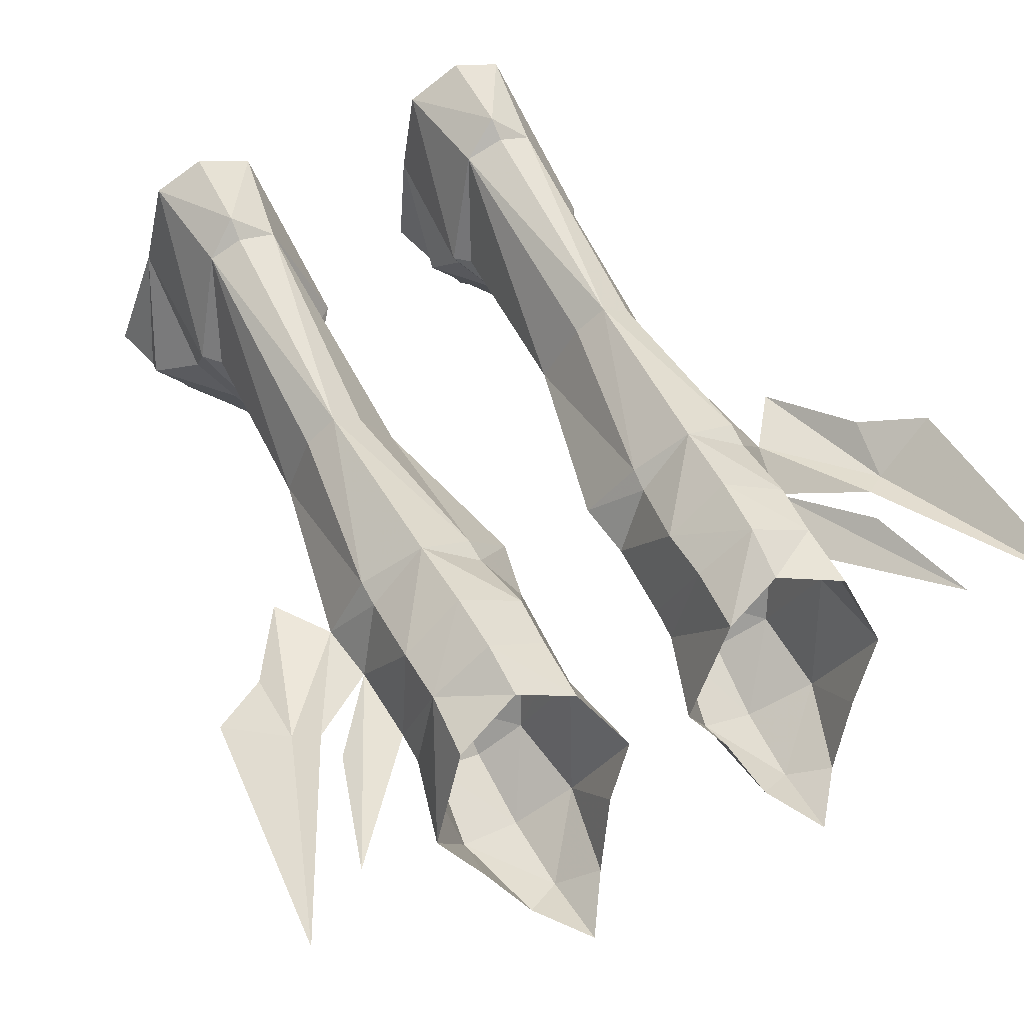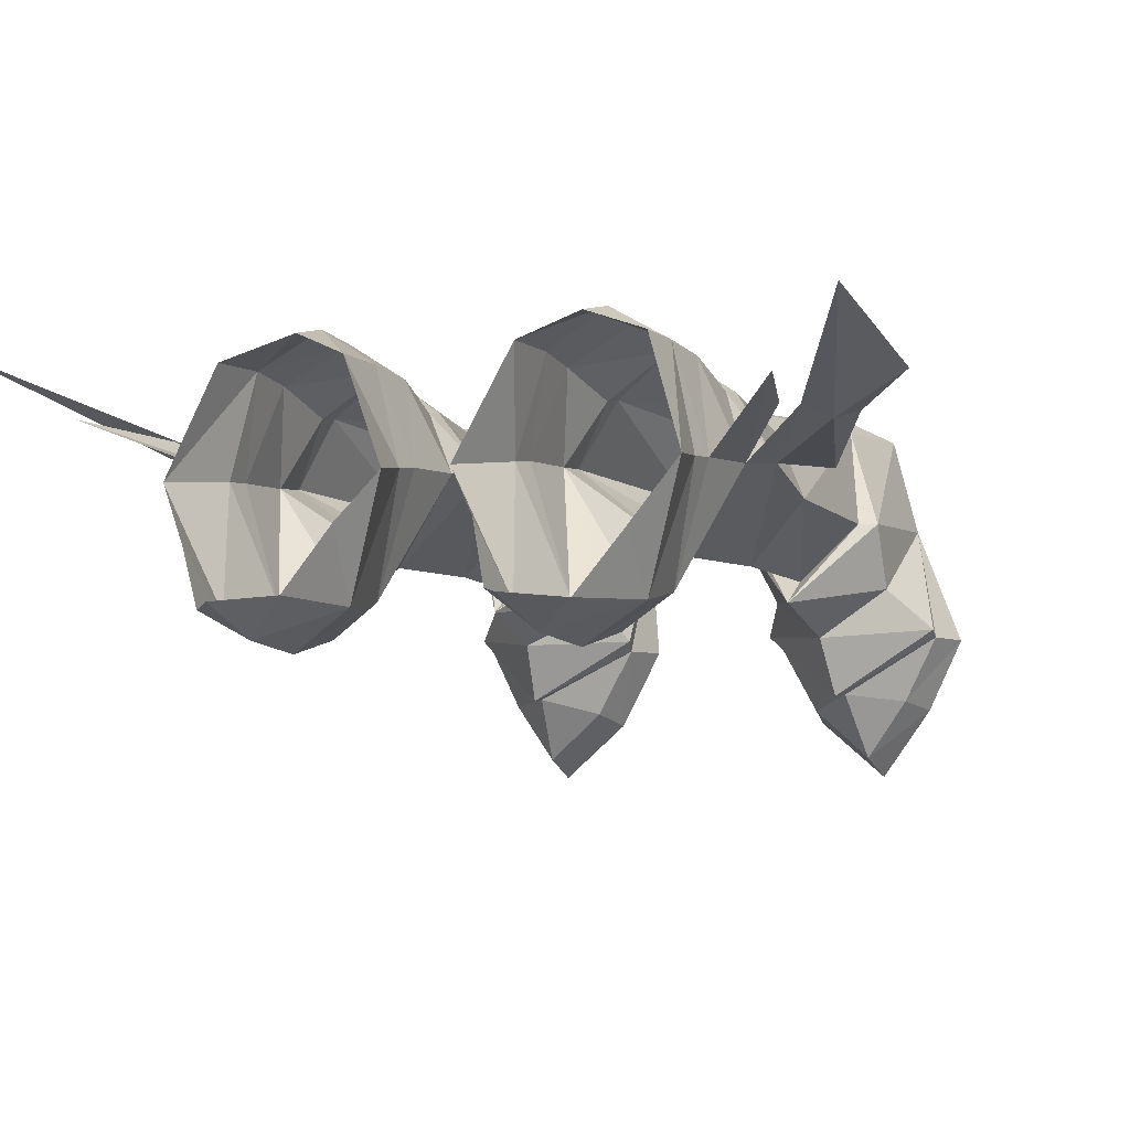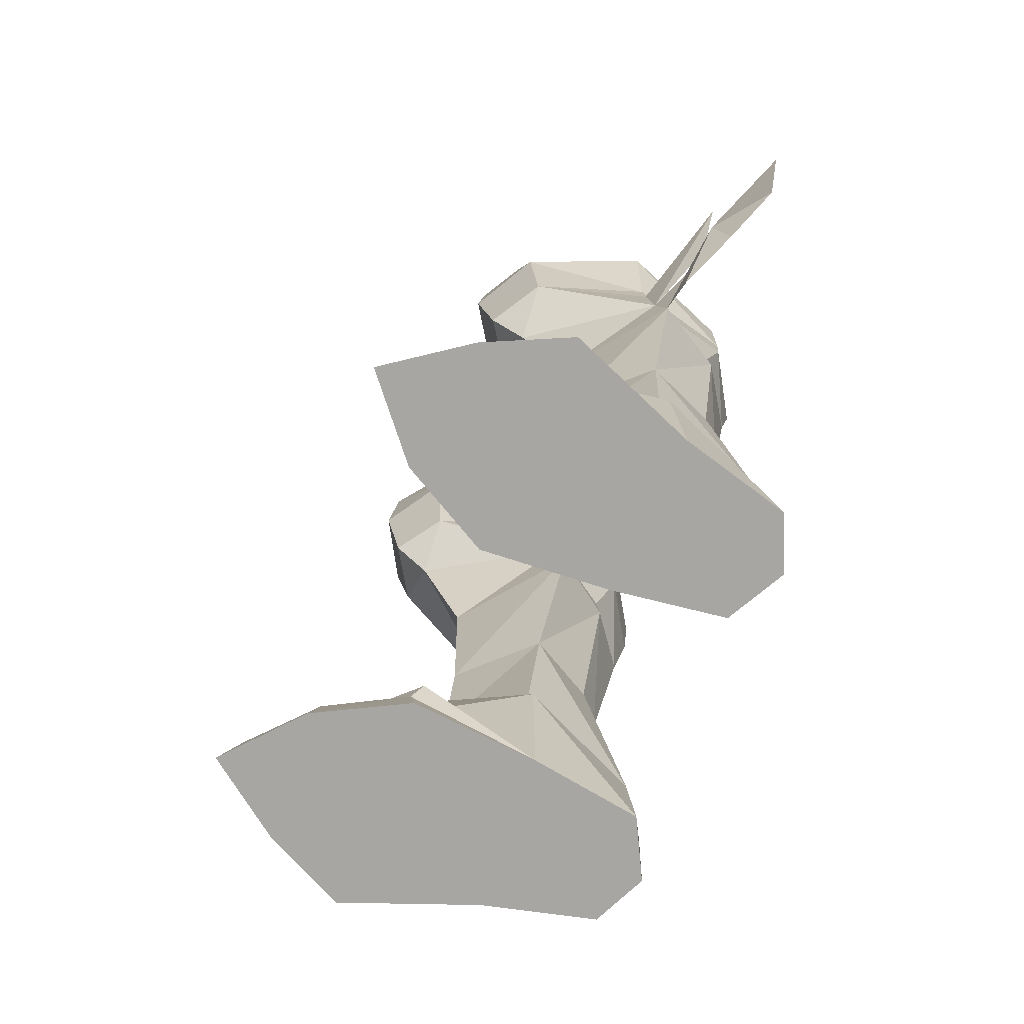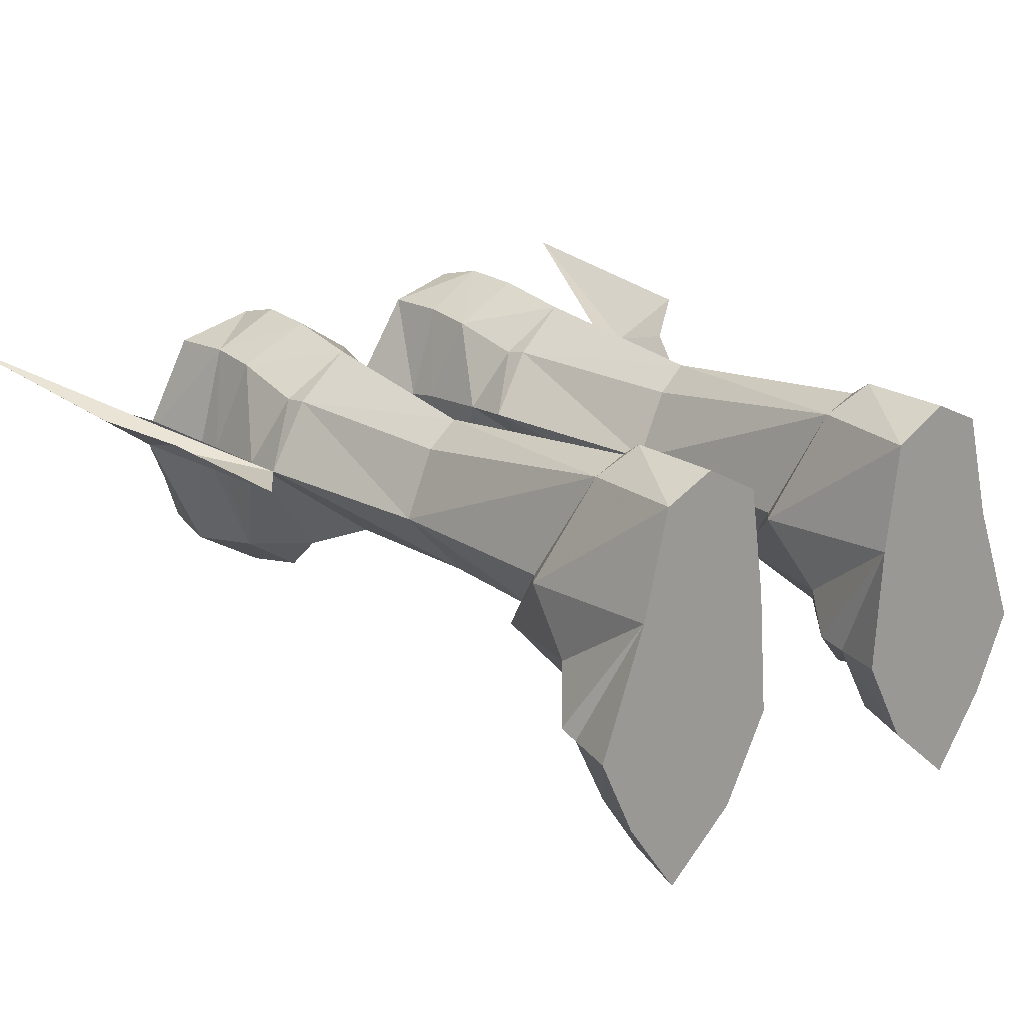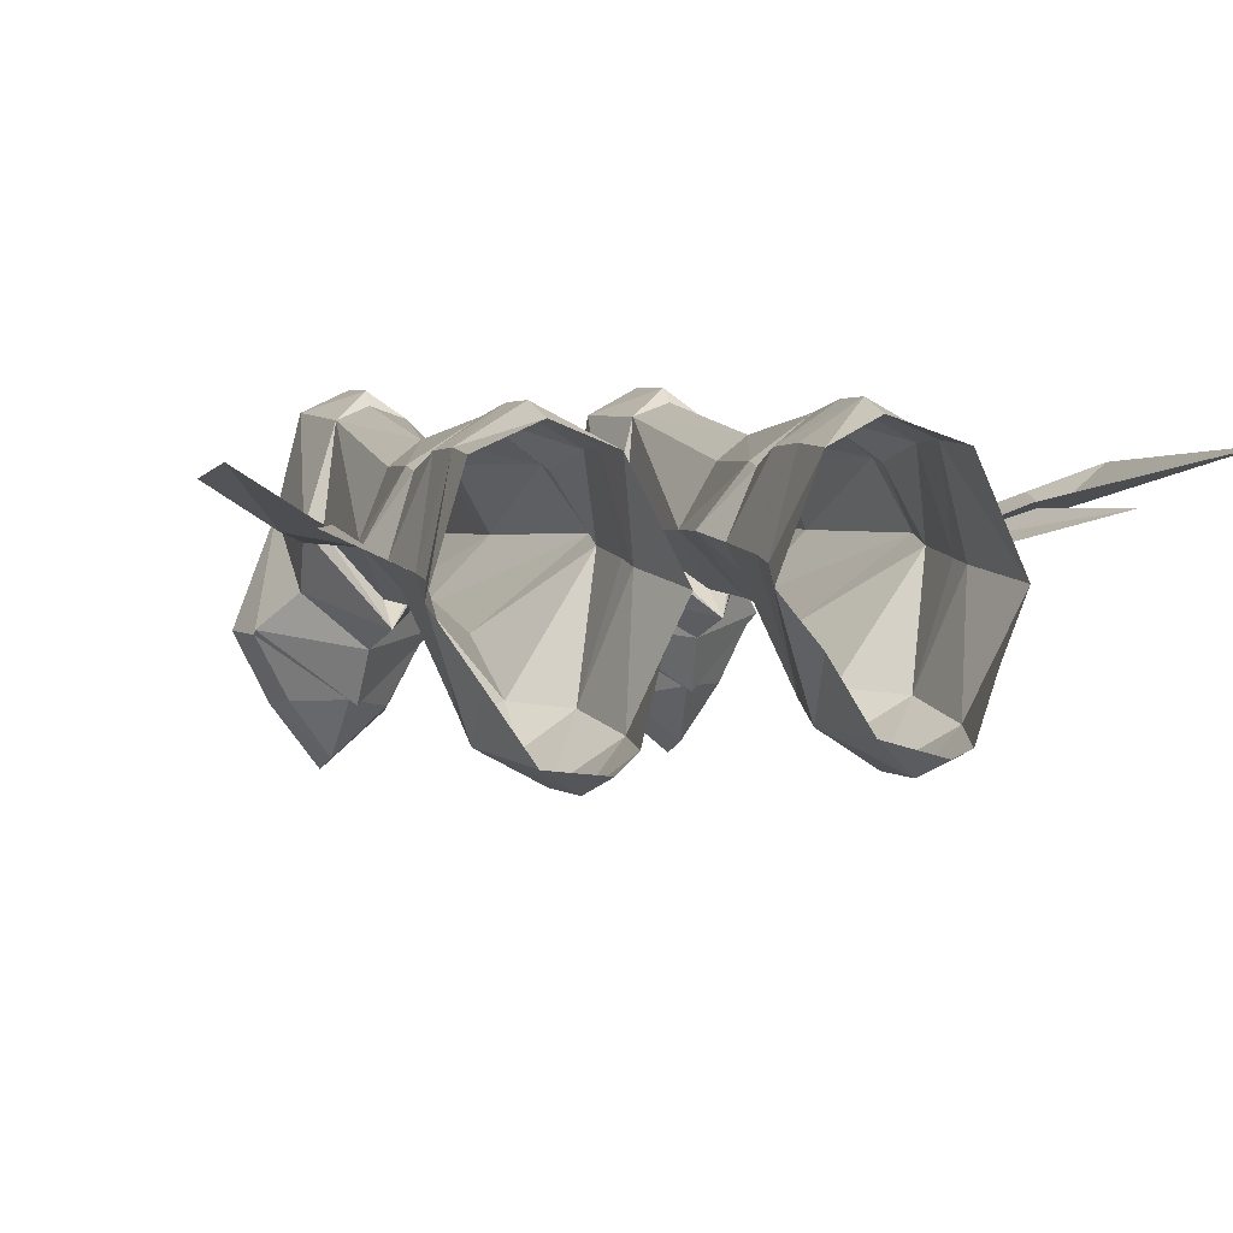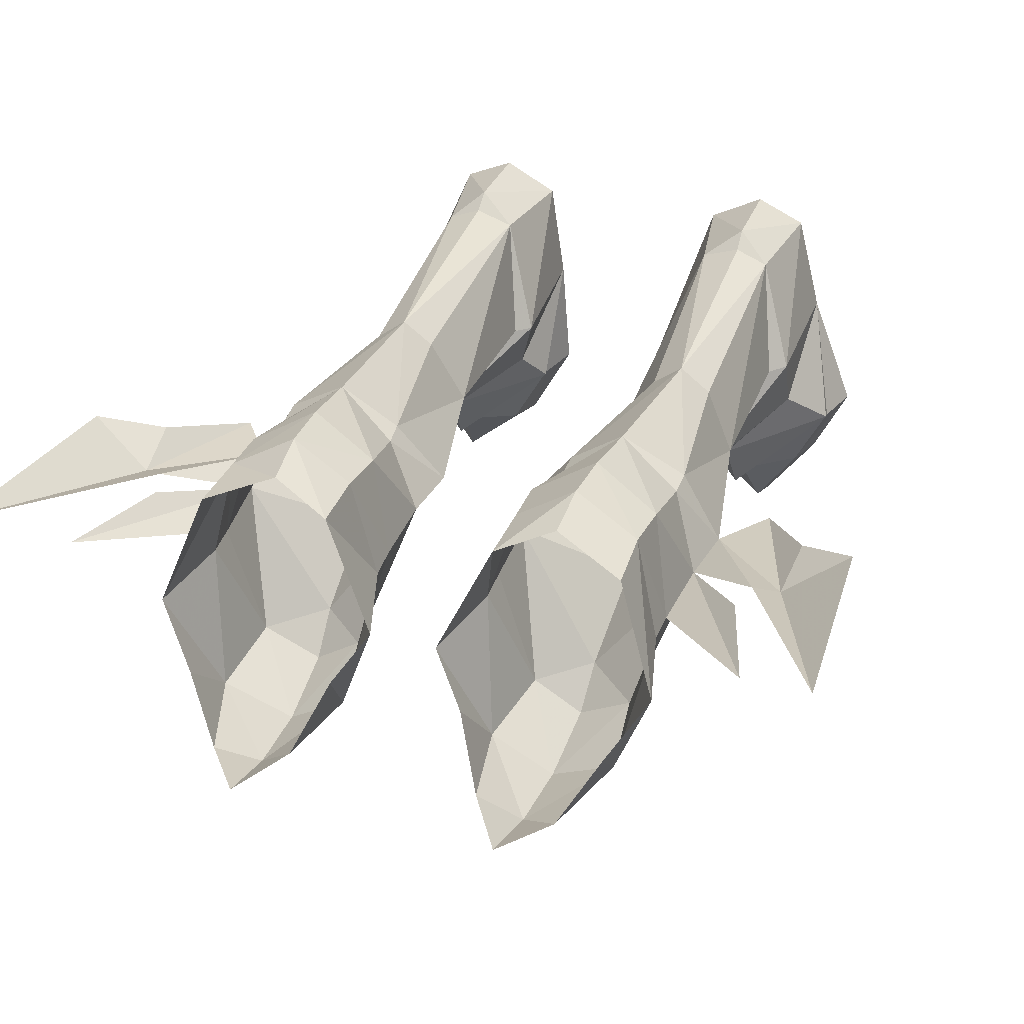
<metadata>
{"format":"obj","ext":"obj","renderer":"f3d","projection":"perspective","resolution":1024,"background":"white","views":[{"elev":58.2,"azim":-26.7,"up":"+Y"},{"elev":-5.3,"azim":23.4,"up":"+Y"},{"elev":-74.2,"azim":67.6,"up":"+Z"},{"elev":18.9,"azim":139.5,"up":"+Y"},{"elev":6.6,"azim":-16.4,"up":"+Y"},{"elev":33.8,"azim":18.7,"up":"+Y"}]}
</metadata>
<code>
g soulhunter_shoe_female_26520
v -2.917 5.112 26.05
v -2.964 5.123 23.77
v -4.983 6.423 23.68
v -4.906 5.995 25.48
v -1.172 1.34 26.81
v -2.009 1.727 23.96
v -2.876 4.92 21.89
v -5.073 6.278 21.59
v -3.182 1.682 11.89
v -4.422 3.92 12.06
v -3.268 4.323 18.64
v -1.683 2.193 18.24
v -2.027 1.879 22.87
v -5.48 -0.6344 11.93
v -5.232 -0.7763 17.65
v -6.861 -2.396 23.01
v -5.007 -3.543 22.69
v -4.884 -4.152 25.5
v -7.168 -2.846 25.95
v -4.761 -3.88 28.34
v -6.126 -2.979 29.19
v -8.685 1.25 27.12
v -8.012 1.556 24.23
v -3.356 -2.39 22.84
v -2.764 -2.755 25.74
v -3.345 -2.611 29.07
v -1.172 1.34 26.81
v -7.19 5.159 23.96
v -7.294 5.09 26.24
v -7.296 4.974 22.05
v -8.671 1.987 18.53
v -7.5 1.6 12.16
v -5.466 4.764 12.14
v -6.54 3.918 12.12
v -7.315 4.353 18.51
v -5.186 5.764 18.94
v -8.289 1.771 20.47
v -8.057 1.643 23.14
v -11.63 3.345 27.71
v -10.47 3.084 23.64
v -10.8 3.169 22.62
v -11.64 2.781 22.03
v -8.671 1.987 18.53
v -8.289 1.771 20.47
v -10.03 1.981 16.67
v -11.86 3.293 19.87
v -8.057 1.643 23.14
v -8.289 1.771 20.47
v -3.217 4.178 19.44
v -2.009 2.007 20.2
v -7.285 4.242 19.42
v 4.973 6.423 23.68
v 2.954 5.123 23.77
v 2.907 5.112 26.05
v 4.895 5.995 25.48
v 1.998 1.727 23.96
v 1.161 1.34 26.81
v 5.062 6.278 21.59
v 2.866 4.92 21.89
v 3.258 4.323 18.64
v 4.411 3.92 12.06
v 3.171 1.682 11.89
v 1.673 2.193 18.24
v 2.017 1.879 22.87
v 5.47 -0.6344 11.93
v 5.222 -0.7763 17.65
v 4.874 -4.152 25.5
v 4.997 -3.543 22.69
v 6.851 -2.396 23.01
v 7.158 -2.846 25.95
v 6.115 -2.979 29.19
v 4.751 -3.88 28.34
v 8.002 1.556 24.23
v 8.674 1.25 27.12
v 3.346 -2.39 22.84
v 2.754 -2.755 25.74
v 3.335 -2.611 29.07
v 1.161 1.34 26.81
v 7.283 5.09 26.24
v 7.18 5.159 23.96
v 7.286 4.974 22.05
v 7.489 1.6 12.16
v 8.66 1.987 18.53
v 7.305 4.353 18.51
v 6.529 3.918 12.12
v 5.456 4.764 12.14
v 5.176 5.764 18.94
v 8.279 1.771 20.47
v 10.46 3.085 23.64
v 11.62 3.345 27.71
v 8.046 1.643 23.14
v 10.78 3.169 22.62
v 8.279 1.771 20.47
v 8.66 1.987 18.53
v 11.63 2.781 22.03
v 10.02 1.981 16.67
v 11.84 3.293 19.87
v 8.279 1.771 20.47
v 8.046 1.643 23.14
v 3.207 4.178 19.44
v 1.999 2.007 20.2
v 7.275 4.242 19.42
v -4.644 -2.908 31.1
v -7.366 -0.8877 28.06
v -5.073 -2.318 21.3
v -2.332 -0.3554 27.71
v -14.33 5.226 30.11
v -13.81 4.258 21.37
v 4.634 -2.908 31.1
v 7.356 -0.8877 28.06
v 5.063 -2.318 21.3
v 2.322 -0.3555 27.71
v 14.32 5.227 30.11
v 13.8 4.258 21.37
f 1 2 3
f 3 4 1
f 1 5 6
f 6 2 1
f 7 8 3
f 3 2 7
f 9 10 11
f 11 12 9
f 13 7 2
f 2 6 13
f 14 9 12
f 12 15 14
f 16 17 18
f 18 19 16
f 20 21 19
f 19 18 20
f 19 22 23
f 23 16 19
f 18 17 24
f 24 25 18
f 25 26 20
f 20 18 25
f 6 27 25
f 25 24 6
f 28 29 4
f 4 3 28
f 8 30 28
f 28 3 8
f 31 32 14
f 14 15 31
f 33 34 35
f 35 36 33
f 37 38 39
f 39 40 37
f 41 42 43
f 43 44 41
f 45 43 42
f 42 46 45
f 47 30 48
f 48 16 47
f 12 11 49
f 49 50 12
f 31 48 51
f 51 35 31
f 35 34 32
f 32 31 35
f 11 10 33
f 33 36 11
f 52 53 54
f 54 55 52
f 56 57 54
f 54 53 56
f 52 58 59
f 59 53 52
f 60 61 62
f 62 63 60
f 53 59 64
f 64 56 53
f 63 62 65
f 65 66 63
f 67 68 69
f 69 70 67
f 70 71 72
f 72 67 70
f 73 74 70
f 70 69 73
f 75 68 67
f 67 76 75
f 72 77 76
f 76 67 72
f 76 78 56
f 56 75 76
f 55 79 80
f 80 52 55
f 80 81 58
f 58 52 80
f 65 82 83
f 83 66 65
f 84 85 86
f 86 87 84
f 88 89 90
f 90 91 88
f 92 93 94
f 94 95 92
f 96 97 95
f 95 94 96
f 98 81 99
f 99 69 98
f 100 60 63
f 63 101 100
f 102 98 83
f 83 84 102
f 82 85 84
f 84 83 82
f 86 61 60
f 60 87 86
f 47 23 28
f 35 51 36
f 29 28 22
f 20 103 21
f 104 19 21
f 17 16 105
f 103 20 26
f 25 106 26
f 24 17 105
f 105 50 24
f 8 7 36
f 13 50 7
f 15 12 50
f 48 15 105
f 105 15 50
f 47 16 23
f 13 6 24
f 36 30 8
f 28 30 47
f 104 22 19
f 25 27 106
f 30 36 51
f 50 49 7
f 105 16 48
f 31 15 48
f 107 108 42
f 42 41 107
f 42 108 46
f 50 13 24
f 28 23 22
f 51 48 30
f 49 36 7
f 11 36 49
f 80 73 99
f 87 102 84
f 74 80 79
f 71 109 72
f 71 70 110
f 111 69 68
f 77 72 109
f 77 112 76
f 111 68 75
f 75 101 111
f 87 59 58
f 59 101 64
f 101 63 66
f 111 66 98
f 101 66 111
f 73 69 99
f 75 56 64
f 58 81 87
f 99 81 80
f 70 74 110
f 112 78 76
f 102 87 81
f 59 100 101
f 98 69 111
f 98 66 83
f 113 95 114
f 95 113 92
f 95 97 114
f 75 64 101
f 74 73 80
f 81 98 102
f 59 87 100
f 100 87 60
g soulhunter_shoe_female_26520
v -4.199 -5.703 -0.1482
v -2.643 -2.815 -0.1482
v -3.13 -2.819 1.639
v -4.501 -5.284 1.649
v -6.53 -7.078 1.655
v -8.017 -4.957 1.646
v -8.459 -5.249 -0.1474
v -6.622 -7.777 -0.1478
v -2.643 -2.815 -0.1482
v -9.723 -2.6 -0.1475
v -8.085 1.599 -0.1475
v -2.964 1.313 -0.1482
v -7.163 5.138 -0.1476
v -3.497 4.917 -0.148
v -9.723 -2.6 -0.1475
v -9.216 -2.568 1.64
v -4.199 -5.703 -0.1482
v -8.459 -5.249 -0.1474
v -5.422 6.013 3.006
v -4.089 5.024 3.645
v -3.497 4.917 -0.148
v -5.41 5.927 -0.1478
v -3.59 -1.246 3.504
v -2.721 1.188 4.964
v -5.757 -1.672 8.802
v -5.899 -2.736 5.533
v -7.925 -0.8763 3.727
v -9.281 -2.316 2.227
v -6.095 -4.826 4.349
v -6.201 -4.744 3.451
v -2.902 -2.474 2.397
v -8.012 1.417 5.073
v -7.163 5.138 -0.1476
v -6.605 5.029 3.692
v -5.742 -0.8103 7.335
v -5.48 -0.6344 11.93
v -7.5 1.6 12.16
v -7.45 1.386 5.653
v -3.182 1.682 11.89
v -3.257 1.185 5.416
v -6.605 5.029 3.692
v -6.54 3.918 12.12
v -5.466 4.764 12.14
v -5.435 5.514 3.711
v -4.089 5.024 3.645
v -4.422 3.92 12.06
v 3.12 -2.819 1.639
v 2.633 -2.815 -0.1482
v 4.189 -5.703 -0.1482
v 4.491 -5.284 1.649
v 8.448 -5.249 -0.1474
v 8.006 -4.957 1.646
v 6.52 -7.078 1.655
v 6.612 -7.777 -0.1478
v 8.075 1.599 -0.1475
v 9.713 -2.6 -0.1474
v 2.633 -2.815 -0.1482
v 2.954 1.313 -0.1482
v 3.486 4.917 -0.148
v 7.153 5.138 -0.1476
v 9.713 -2.6 -0.1474
v 9.206 -2.567 1.641
v 8.448 -5.249 -0.1474
v 4.189 -5.703 -0.1482
v 3.486 4.917 -0.148
v 4.079 5.024 3.645
v 5.411 6.013 3.006
v 5.4 5.927 -0.1478
v 5.747 -1.671 8.802
v 2.711 1.188 4.964
v 3.58 -1.246 3.504
v 5.889 -2.736 5.533
v 9.271 -2.316 2.227
v 7.915 -0.8763 3.727
v 6.085 -4.826 4.349
v 6.191 -4.744 3.451
v 2.892 -2.474 2.397
v 8.002 1.417 5.073
v 6.594 5.029 3.692
v 7.153 5.138 -0.1476
v 7.489 1.6 12.16
v 5.47 -0.6344 11.93
v 5.732 -0.8103 7.335
v 7.44 1.386 5.653
v 3.171 1.682 11.89
v 3.247 1.185 5.416
v 5.456 4.764 12.14
v 6.529 3.918 12.12
v 6.594 5.029 3.692
v 5.425 5.514 3.711
v 4.079 5.024 3.645
v 4.411 3.92 12.06
v -8.085 1.599 -0.1475
v -5.435 5.514 3.711
v -3.257 1.185 5.416
v -5.41 5.927 -0.1478
v -2.964 1.313 -0.1482
v -6.622 -7.777 -0.1478
v -7.45 1.386 5.653
v -5.742 -0.8103 7.335
v 8.075 1.599 -0.1475
v 5.425 5.514 3.711
v 3.247 1.185 5.416
v 5.4 5.927 -0.1478
v 2.954 1.313 -0.1482
v 6.612 -7.777 -0.1478
v 5.732 -0.8103 7.335
v 7.44 1.386 5.653
f 115 116 117
f 117 118 115
f 119 120 121
f 121 122 119
f 123 124 125
f 125 126 123
f 127 128 126
f 126 125 127
f 118 119 122
f 122 115 118
f 129 121 120
f 120 130 129
f 131 132 124
f 124 123 131
f 133 134 135
f 135 136 133
f 137 138 139
f 139 140 137
f 140 141 142
f 142 143 140
f 143 144 117
f 117 145 143
f 141 140 139
f 139 146 141
f 147 148 133
f 133 136 147
f 149 150 151
f 151 152 149
f 153 150 149
f 149 154 153
f 130 144 143
f 143 142 130
f 145 137 140
f 140 143 145
f 155 156 157
f 157 158 155
f 159 158 157
f 157 160 159
f 161 162 163
f 163 164 161
f 165 166 167
f 167 168 165
f 169 170 171
f 171 172 169
f 172 173 174
f 174 169 172
f 168 167 164
f 164 163 168
f 166 165 175
f 175 176 166
f 170 177 178
f 178 171 170
f 179 180 181
f 181 182 179
f 183 184 185
f 185 186 183
f 187 188 186
f 186 189 187
f 161 190 189
f 189 191 161
f 183 186 188
f 188 192 183
f 181 193 194
f 194 182 181
f 195 196 197
f 197 198 195
f 197 196 199
f 199 200 197
f 189 190 176
f 176 187 189
f 186 185 191
f 191 189 186
f 201 202 203
f 203 204 201
f 201 204 205
f 205 206 201
f 207 141 146
f 208 134 133
f 209 138 134
f 210 128 127
f 148 147 146
f 211 135 138
f 132 131 212
f 130 120 144
f 117 144 118
f 213 139 214
f 138 209 139
f 120 119 144
f 144 119 118
f 147 207 146
f 135 134 138
f 207 142 141
f 129 130 207
f 211 145 117
f 116 211 117
f 137 211 138
f 148 146 213
f 208 133 148
f 159 153 154
f 213 146 139
f 209 214 139
f 207 130 142
f 211 137 145
f 155 152 151
f 159 160 153
f 155 151 156
f 192 188 215
f 181 180 216
f 180 184 217
f 174 173 218
f 192 194 193
f 184 179 219
f 220 178 177
f 190 166 176
f 164 190 161
f 221 183 222
f 183 217 184
f 190 167 166
f 164 167 190
f 192 215 194
f 184 180 179
f 188 187 215
f 215 176 175
f 161 191 219
f 161 219 162
f 184 219 185
f 222 192 193
f 193 181 216
f 200 199 205
f 183 192 222
f 183 221 217
f 187 176 215
f 191 185 219
f 195 198 203
f 199 206 205
f 202 195 203

</code>
